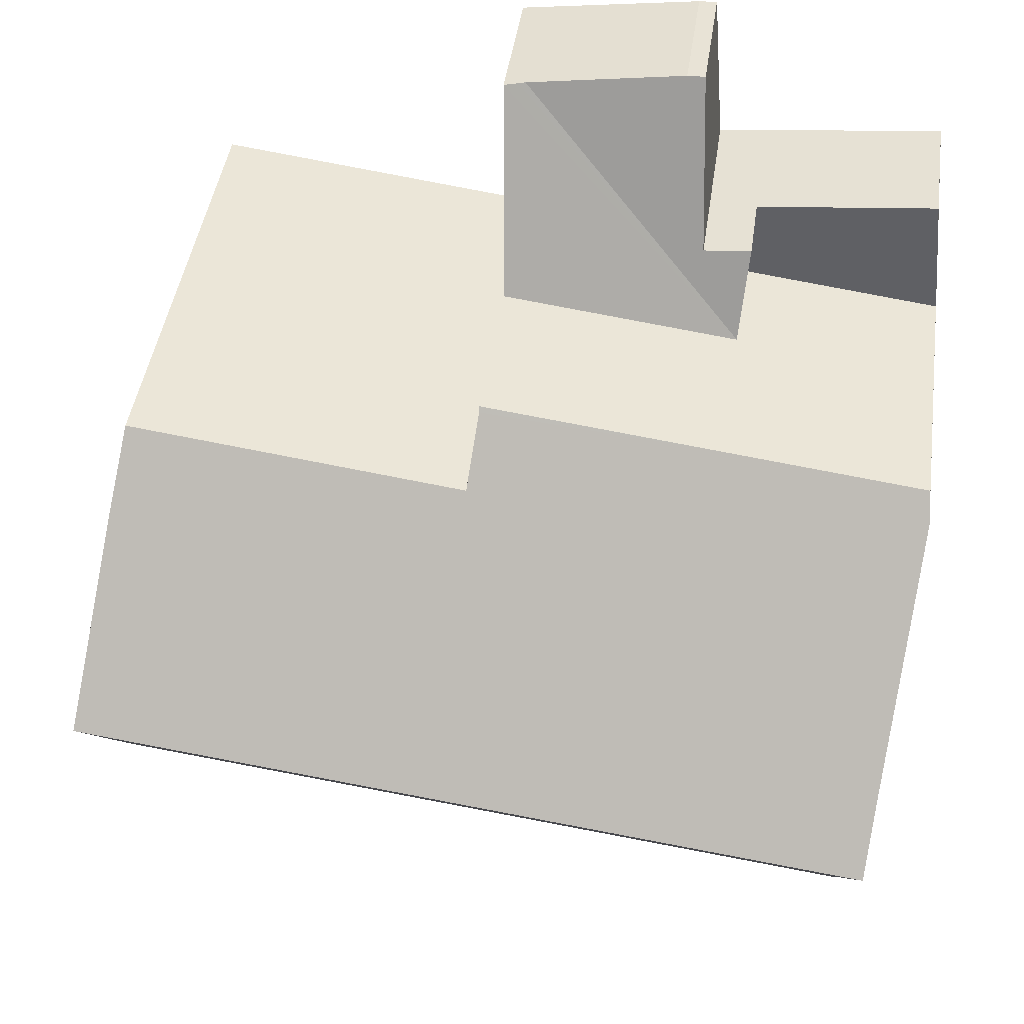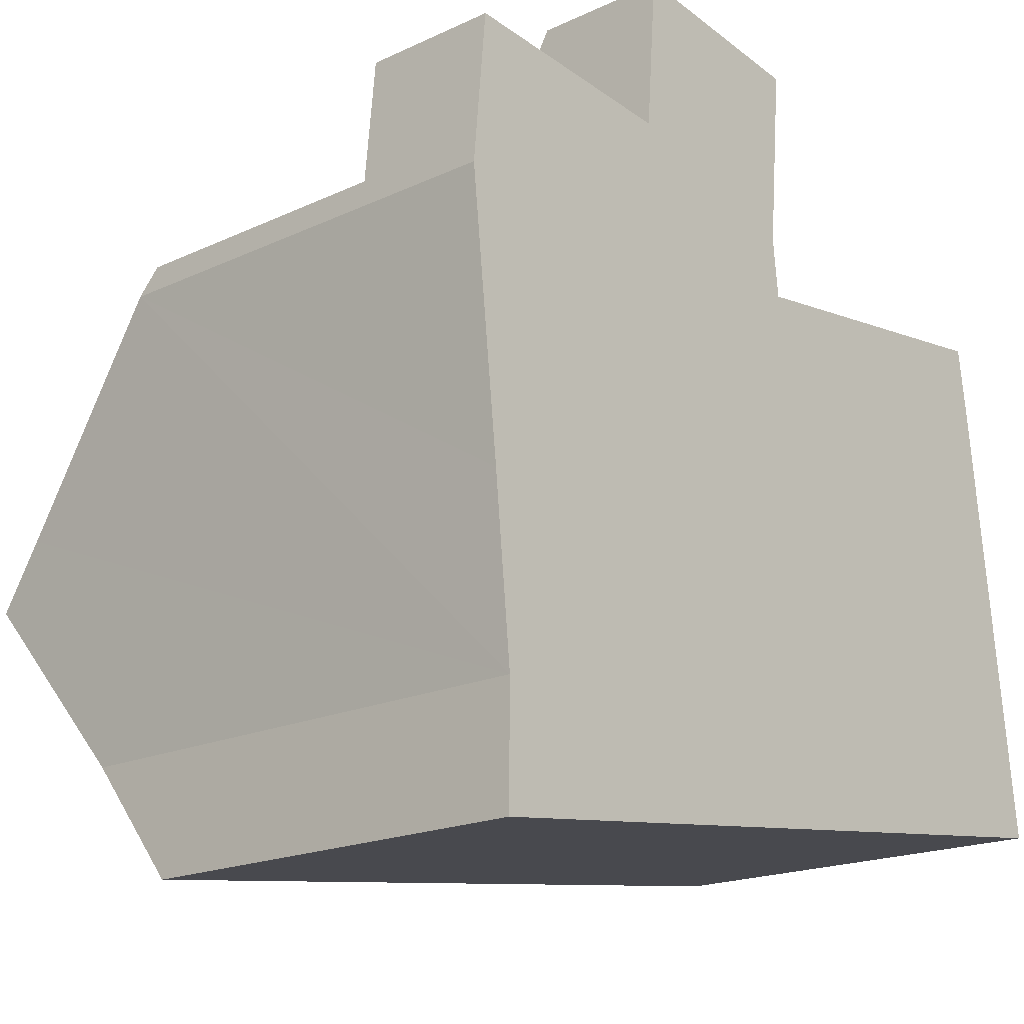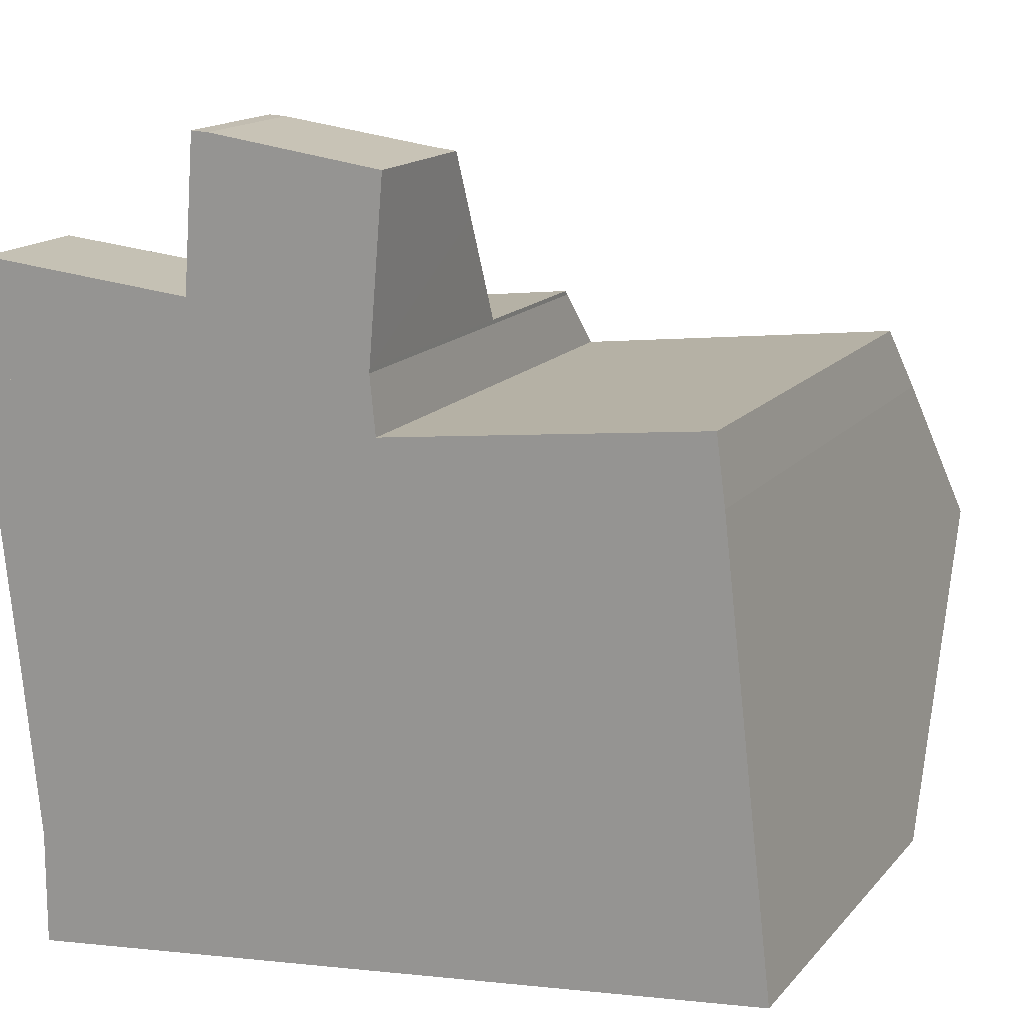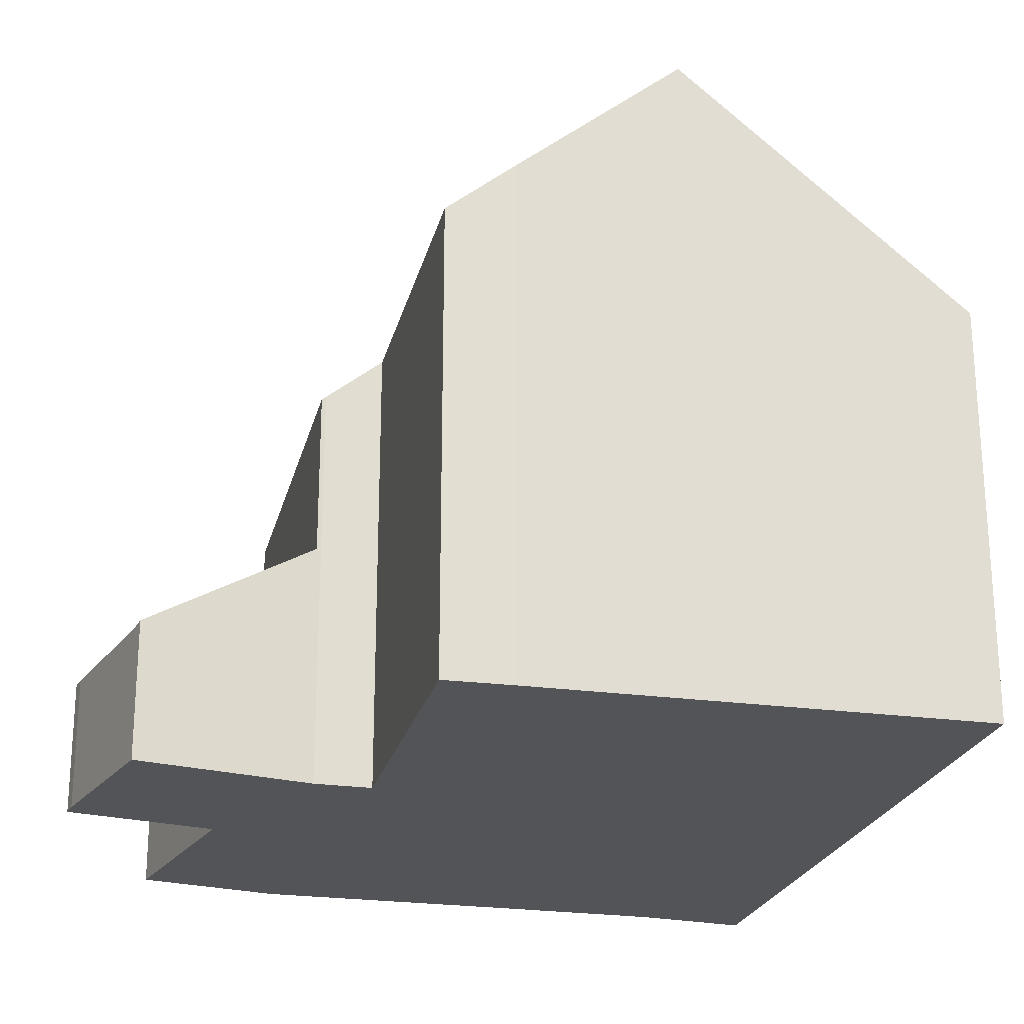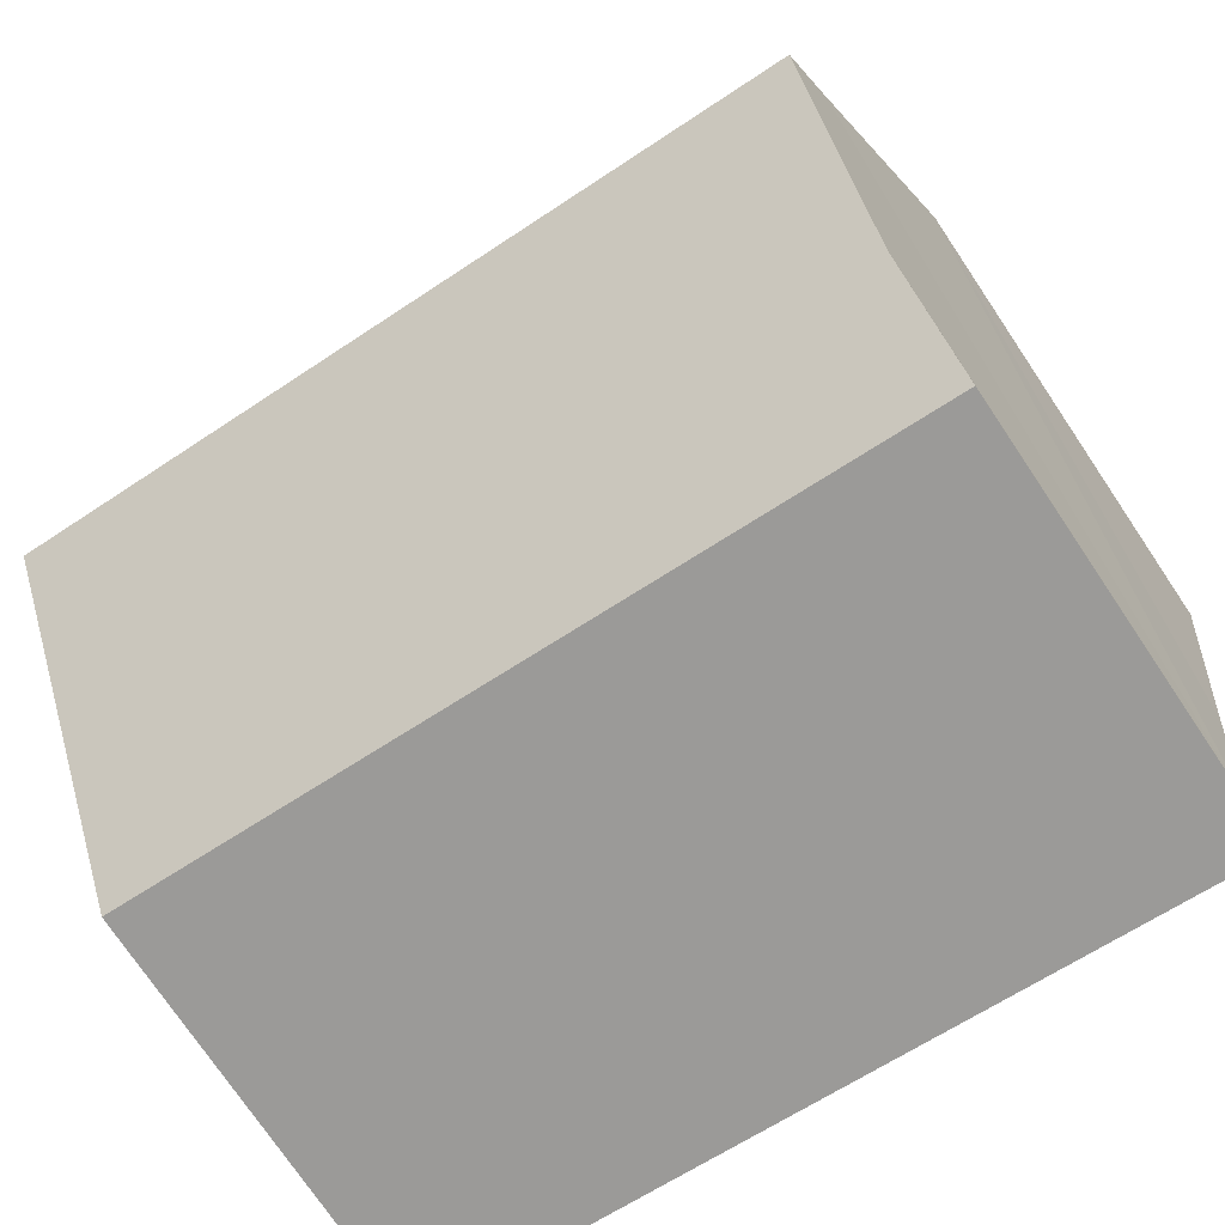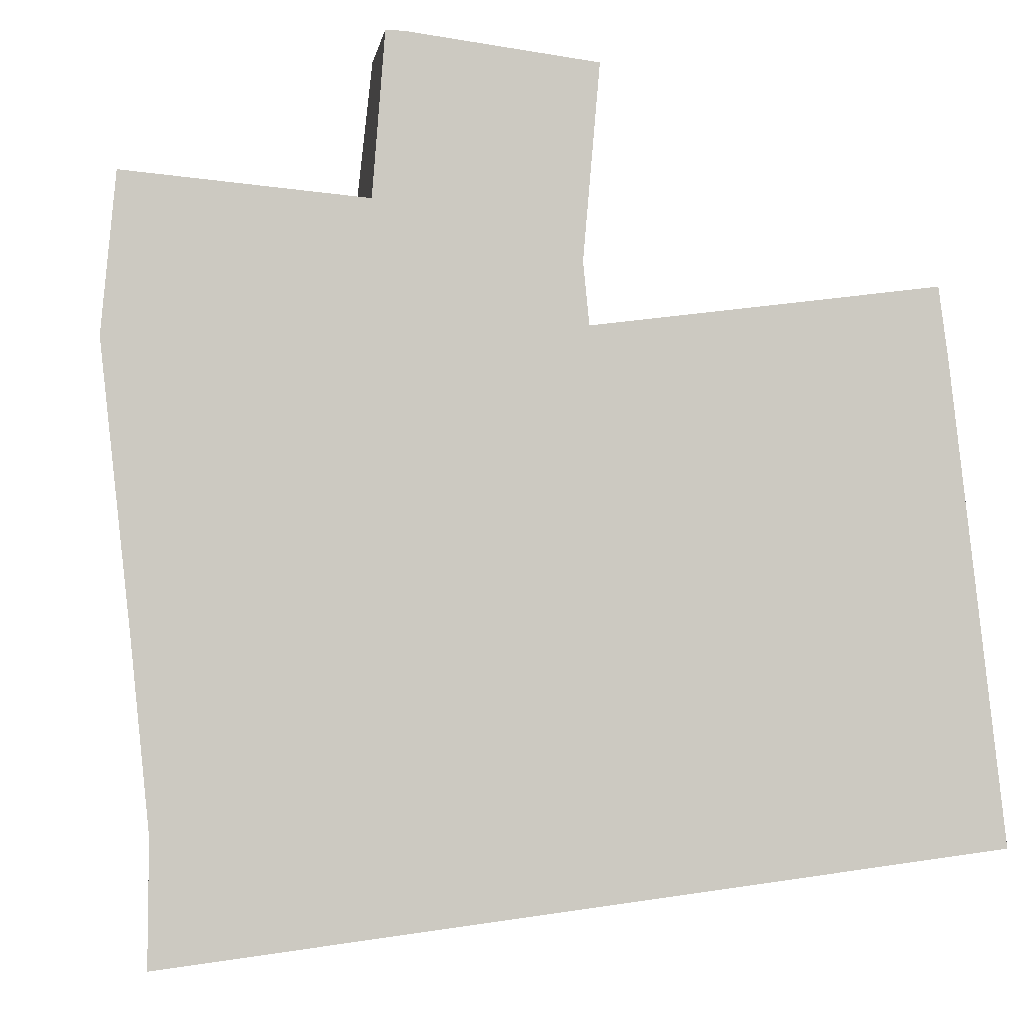
<metadata>
{"format":"obj","ext":"obj","renderer":"f3d","projection":"perspective","resolution":1024,"background":"white","views":[{"elev":43.4,"azim":-172.0,"up":"+Z"},{"elev":-18.5,"azim":-48.2,"up":"+Z"},{"elev":15.7,"azim":26.2,"up":"+Z"},{"elev":-23.1,"azim":69.8,"up":"+Y"},{"elev":-74.5,"azim":-146.1,"up":"+Z"},{"elev":-2.6,"azim":-8.1,"up":"+Z"}]}
</metadata>
<code>
v  4.409 5.44 1.106
v  5.304 4.592 2.821
v  9.434 3.035 5.743
v  5.962 2.972 6.192
v  5.568 2.981 6.207
v  4.263 4.592 2.915
v  9.588 3.059 5.723
v  9.902 3.107 5.683
v  9.772 3.997 4.181
v  9.561 5.44 1.748
v  4.263 -1.785e-16 2.915
v  5.304 -1.727e-16 2.821
v  5.568 -3.801e-16 6.207
v  5.962 -3.792e-16 6.192
v  9.434 -3.517e-16 5.743
v  9.588 -3.504e-16 5.723
v  9.902 -3.48e-16 5.683
v  4.409 -6.772e-17 1.106
v  9.561 -1.07e-16 1.748
v  9.772 -2.56e-16 4.181
v  4.409 2.97 1.106
v  0.304 2.97 3.272
v  4.263 2.97 2.915
v  0.052 2.97 0.563
v  0.052 -3.447e-17 0.563
v  0.304 -2.004e-16 3.272
v  17.12 11.48 -0.203
v  10.22 10.28 0.427
v  16.92 10.27 1.279
v  17.54 14.43 -3.813
v  9.681 10.29 0.359
v  10.82 14.43 -4.65
v  4.409 9.155 1.106
v  0.052 9.155 0.563
v  4.933 14.43 -5.384
v  0 9.603 5.88e-16
v  0.498 13.3 -4.536
v  0.636 14.43 -5.919
v  9.552 9.236 1.647
v  9.561 9.155 1.748
v  18.22 9.661 -9.654
v  18.28 9.237 -10.17
v  11.58 9.237 -11.01
v  5.448 9.237 -11.77
v  1.016 11.31 -9.746
v  0.998 9.528 -11.96
v  0.995 9.237 -12.33
v  1.016 5.968e-16 -9.746
v  0.636 3.624e-16 -5.919
v  0 0 0
v  0.498 2.777e-16 -4.536
v  0.998 7.326e-16 -11.96
v  0.995 7.549e-16 -12.33
v  9.681 -2.198e-17 0.359
v  16.92 -7.832e-17 1.279
v  10.22 -2.615e-17 0.427
v  9.552 -1.009e-16 1.647
v  17.12 1.243e-17 -0.203
v  17.54 2.335e-16 -3.813
v  18.28 6.23e-16 -10.17
v  18.22 5.911e-16 -9.654
v  11.58 6.741e-16 -11.01
v  5.448 7.209e-16 -11.77
g defaultobject
f 1 2 3
f 4 3 2
f 5 4 2
f 6 2 1
f 7 1 3
f 1 7 8
f 1 8 9
f 1 9 10
f 11 2 6
f 2 11 12
f 13 4 5
f 4 13 14
f 14 3 4
f 3 14 15
f 3 15 7
f 7 15 8
f 8 15 16
f 8 16 17
f 12 5 2
f 5 12 13
f 18 6 1
f 6 18 11
f 9 19 10
f 19 9 8
f 19 8 17
f 19 17 20
f 19 1 10
f 1 19 18
f 16 20 17
f 20 16 15
f 20 15 14
f 20 14 19
f 19 14 12
f 19 12 18
f 12 14 13
f 18 12 11
f 21 22 23
f 22 21 24
f 25 22 24
f 22 25 26
f 26 23 22
f 23 26 11
f 11 21 23
f 21 11 18
f 18 24 21
f 24 18 25
f 18 26 25
f 26 18 11
f 27 28 29
f 28 27 30
f 28 30 31
f 31 30 32
f 31 32 33
f 33 32 34
f 34 32 35
f 34 35 36
f 36 35 37
f 37 35 38
f 39 33 40
f 33 39 31
f 41 32 30
f 32 41 42
f 32 42 43
f 32 43 35
f 35 43 44
f 35 44 38
f 38 44 45
f 45 44 46
f 46 44 47
f 45 37 38
f 37 45 48
f 37 48 36
f 36 48 49
f 36 49 50
f 50 49 51
f 50 34 36
f 34 50 25
f 46 48 45
f 48 46 47
f 48 47 52
f 52 47 53
f 25 33 34
f 33 25 40
f 40 25 19
f 19 25 18
f 54 28 31
f 28 54 29
f 29 54 55
f 55 54 56
f 40 57 39
f 57 40 19
f 39 54 31
f 54 39 57
f 29 58 27
f 58 29 55
f 58 30 27
f 30 58 41
f 41 58 42
f 42 58 59
f 42 59 60
f 60 59 61
f 60 43 42
f 43 60 62
f 43 62 44
f 44 62 47
f 47 62 63
f 47 63 53
f 25 48 18
f 48 25 49
f 49 25 51
f 51 25 50
f 18 57 19
f 57 18 63
f 63 18 53
f 53 18 52
f 52 18 48
f 61 62 60
f 62 61 59
f 62 59 58
f 62 58 55
f 62 55 56
f 62 56 63
f 63 56 54
f 63 54 57

</code>
